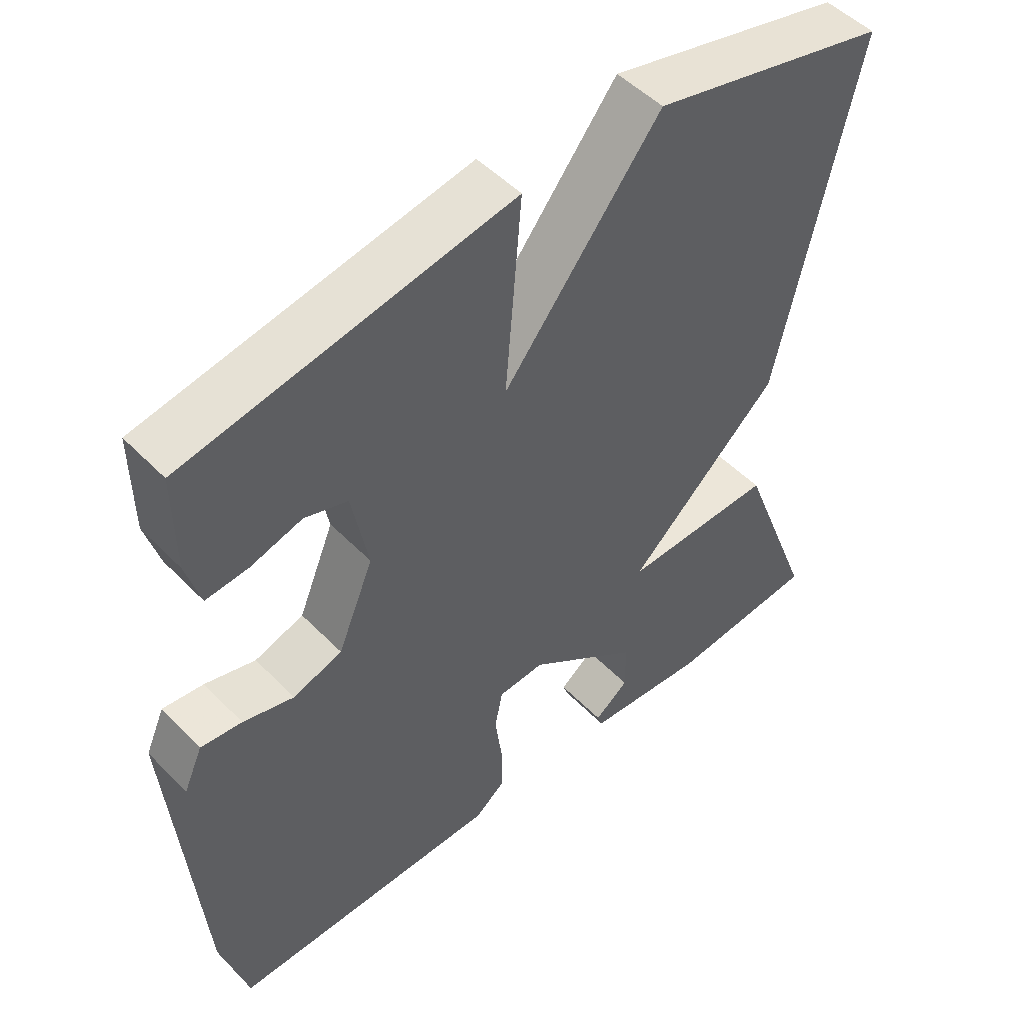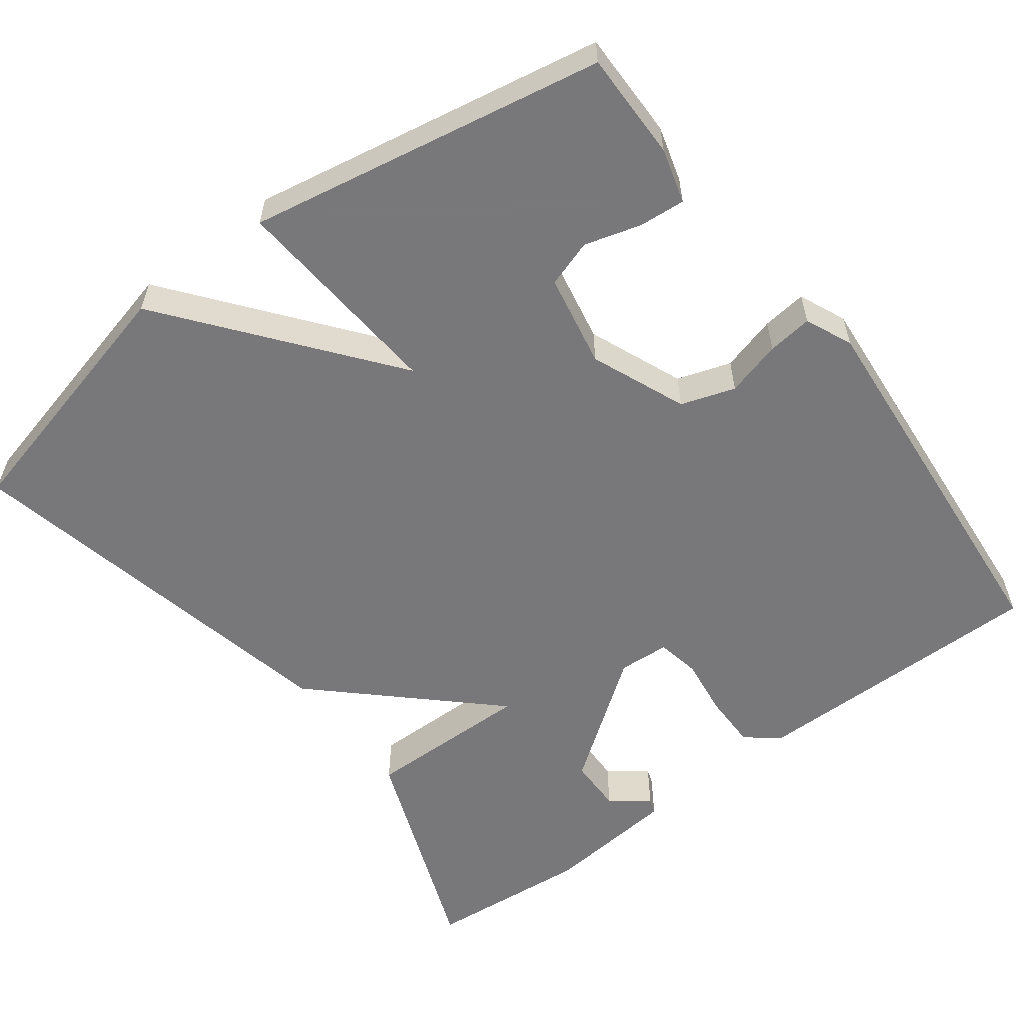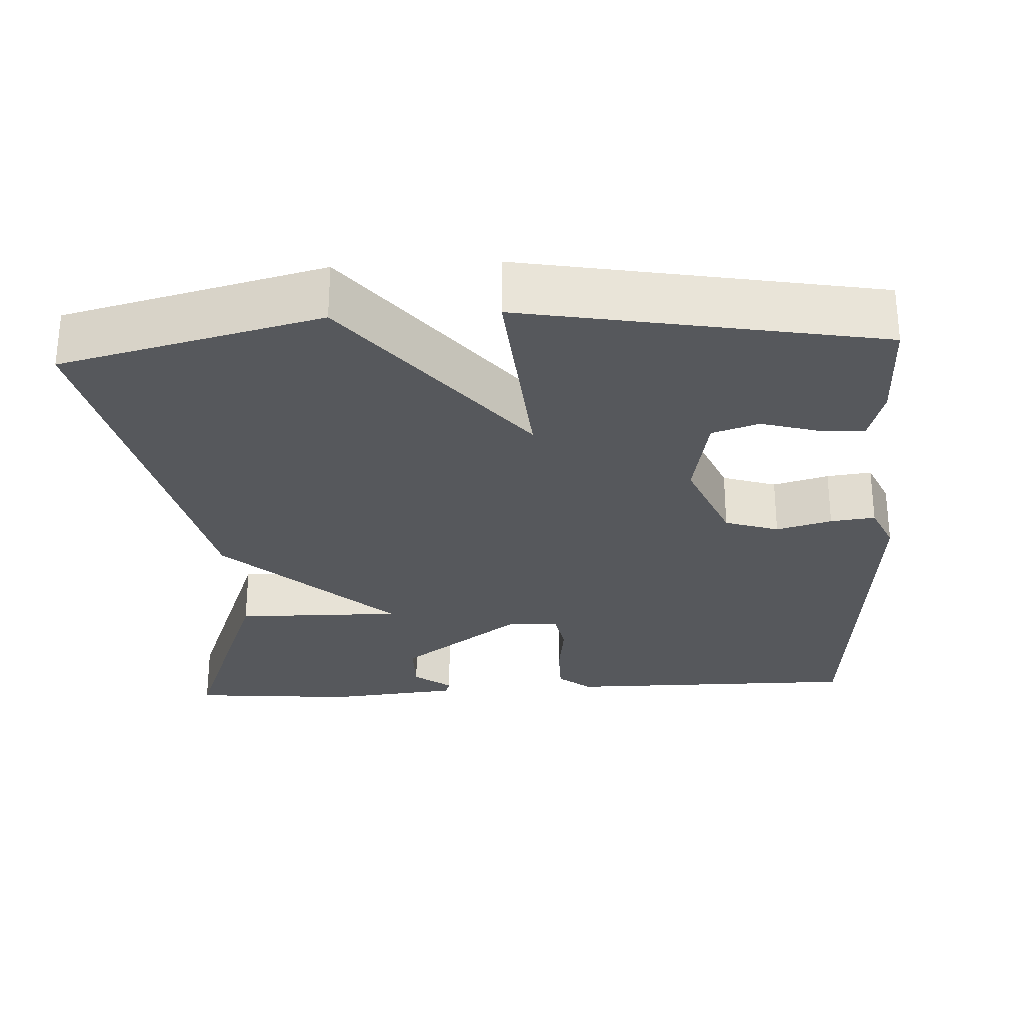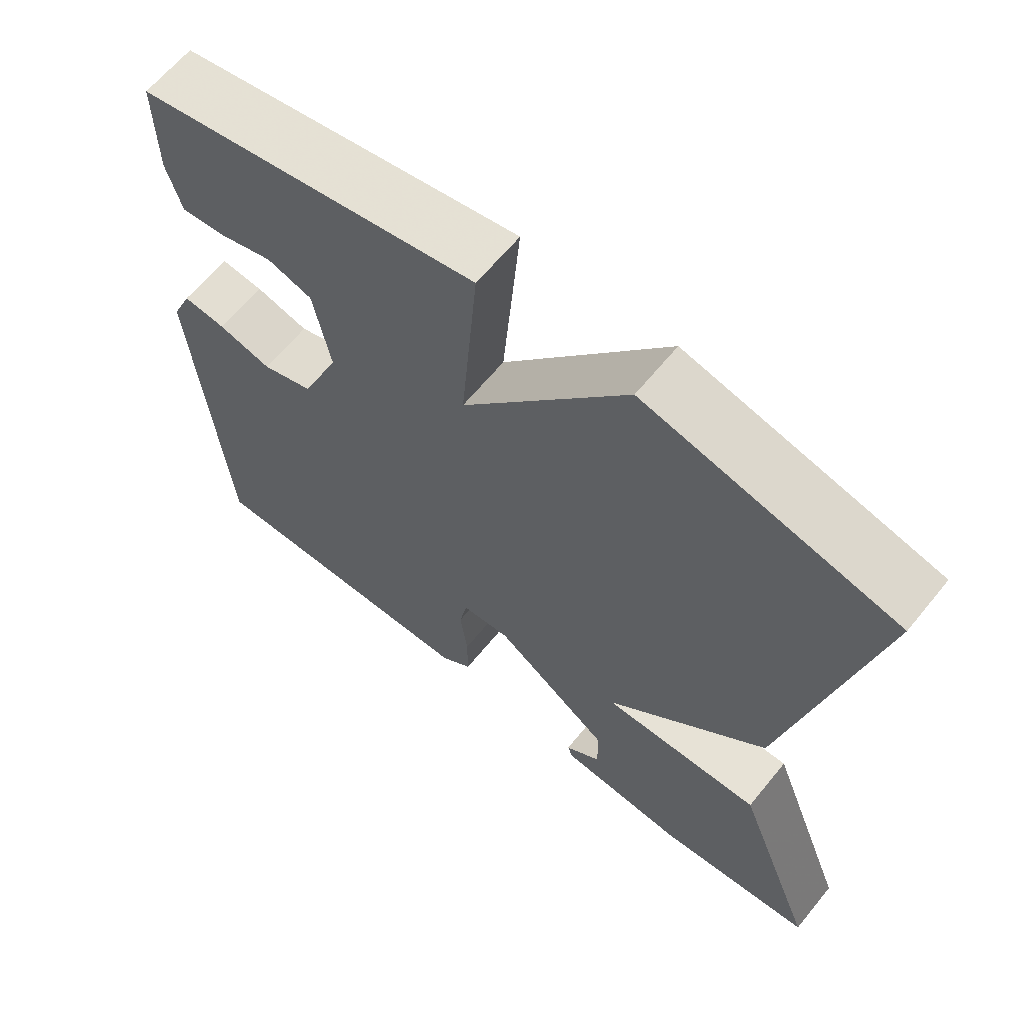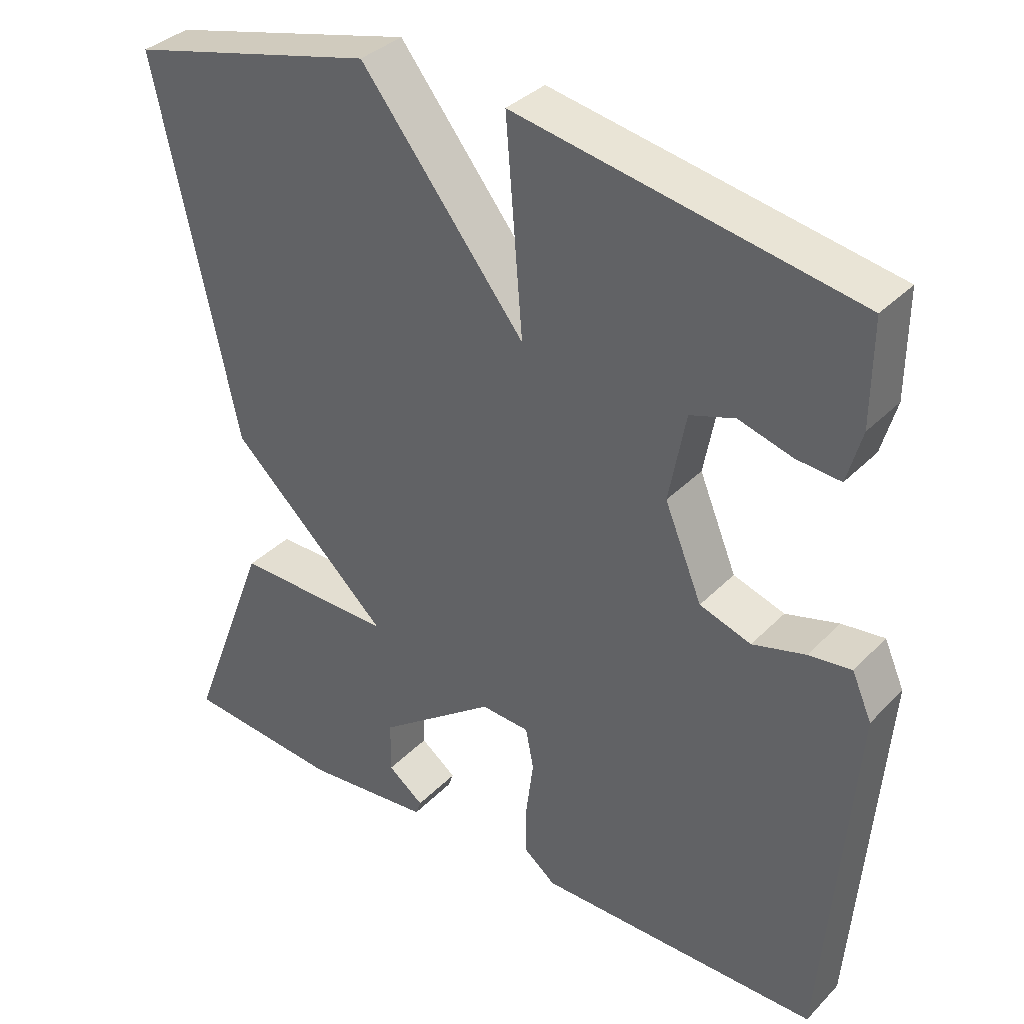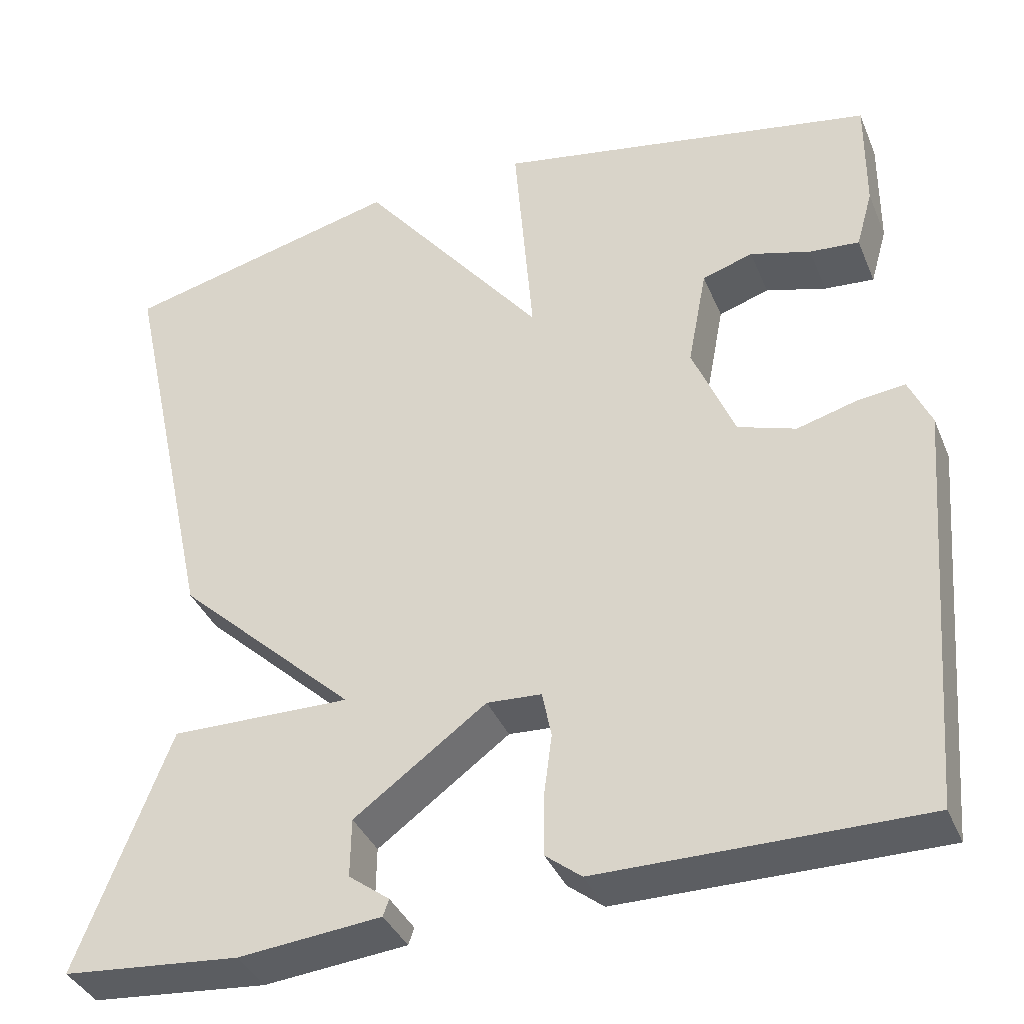
<metadata>
{"format":"obj","ext":"obj","renderer":"f3d","projection":"perspective","resolution":1024,"background":"white","views":[{"elev":50.2,"azim":138.0,"up":"+Z"},{"elev":-57.6,"azim":36.9,"up":"+Y"},{"elev":-28.1,"azim":3.1,"up":"+Y"},{"elev":64.0,"azim":-140.8,"up":"+Z"},{"elev":35.5,"azim":37.4,"up":"+Z"},{"elev":-37.5,"azim":21.0,"up":"+Z"}]}
</metadata>
<code>
v 0.5 0.07 0.5
v 0.499 0.07 0.36
v 0.479 0.07 0.289
v 0.419 0.07 0.294
v 0.346 0.07 0.315
v 0.285 0.07 0.295
v 0.262 0.07 0.174
v 0.313 0.07 0.051
v 0.383 0.07 0.028
v 0.455 0.07 0.048
v 0.513 0.07 0.055
v 0.54 0.07 -0.006
v 0.5 0.07 -0.5
v 0.113 0.07 -0.499
v 0.07 0.07 -0.465
v 0.07 0.07 -0.394
v 0.08 0.07 -0.317
v 0.069 0.07 -0.261
v 0.003 0.07 -0.257
v -0.156 0.07 -0.374
v -0.157 0.07 -0.445
v -0.108 0.07 -0.482
v -0.115 0.07 -0.502
v -0.287 0.07 -0.519
v -0.5 0.07 -0.5
v -0.389 0.07 -0.209
v -0.172 0.07 -0.212
v -0.389 0.07 -0.009
v -0.5 0.07 0.5
v -0.162 0.07 0.584
v 0.061 0.07 0.303
v 0.038 0.07 0.584
v 0.5 0 0.5
v 0.499 0 0.36
v 0.479 0 0.289
v 0.419 0 0.294
v 0.346 0 0.315
v 0.285 0 0.295
v 0.262 0 0.174
v 0.313 0 0.051
v 0.383 0 0.028
v 0.455 0 0.048
v 0.513 0 0.055
v 0.54 0 -0.006
v 0.5 0 -0.5
v 0.113 0 -0.499
v 0.07 0 -0.465
v 0.07 0 -0.394
v 0.08 0 -0.317
v 0.069 0 -0.261
v 0.003 0 -0.257
v -0.156 0 -0.374
v -0.157 0 -0.445
v -0.108 0 -0.482
v -0.115 0 -0.502
v -0.287 0 -0.519
v -0.5 0 -0.5
v -0.389 0 -0.209
v -0.172 0 -0.212
v -0.389 0 -0.009
v -0.5 0 0.5
v -0.162 0 0.584
v 0.061 0 0.303
v 0.038 0 0.584
f 31 32 1 2
f 29 30 31
f 28 29 31
f 27 28 31
f 24 25 26 27
f 21 22 23 24
f 20 21 24 27
f 19 20 27 31
f 15 16 17
f 14 15 17
f 13 14 17
f 12 13 17
f 11 12 17
f 10 11 17
f 9 10 17
f 8 9 17 18
f 18 19 31
f 8 18 31
f 7 8 31
f 2 3 4 5
f 31 2 5
f 31 5 6
f 6 7 31
f 34 33 64 63
f 63 62 61
f 63 61 60
f 63 60 59
f 59 58 57 56
f 56 55 54 53
f 59 56 53 52
f 63 59 52 51
f 49 48 47
f 49 47 46
f 49 46 45
f 49 45 44
f 49 44 43
f 49 43 42
f 49 42 41
f 50 49 41 40
f 63 51 50
f 63 50 40
f 63 40 39
f 37 36 35 34
f 37 34 63
f 38 37 63
f 63 39 38
f 1 33 34 2
f 2 34 35 3
f 3 35 36 4
f 4 36 37 5
f 5 37 38 6
f 6 38 39 7
f 7 39 40 8
f 8 40 41 9
f 9 41 42 10
f 10 42 43 11
f 11 43 44 12
f 12 44 45 13
f 13 45 46 14
f 14 46 47 15
f 15 47 48 16
f 16 48 49 17
f 17 49 50 18
f 18 50 51 19
f 19 51 52 20
f 20 52 53 21
f 21 53 54 22
f 22 54 55 23
f 23 55 56 24
f 24 56 57 25
f 25 57 58 26
f 26 58 59 27
f 27 59 60 28
f 28 60 61 29
f 29 61 62 30
f 30 62 63 31
f 31 63 64 32
f 32 64 33 1

</code>
